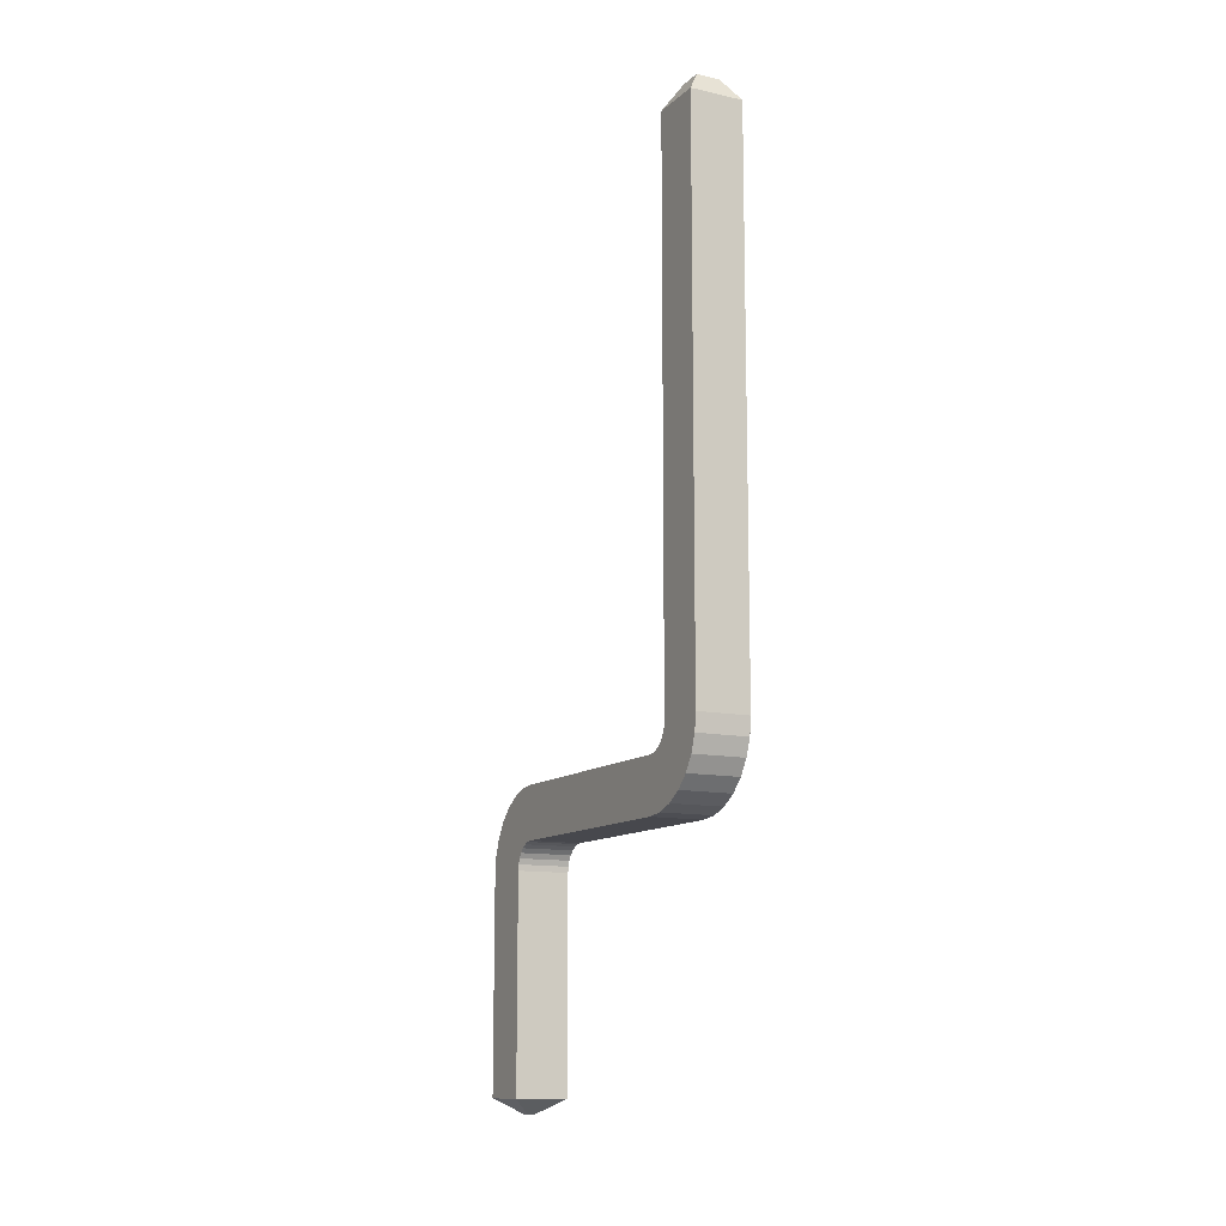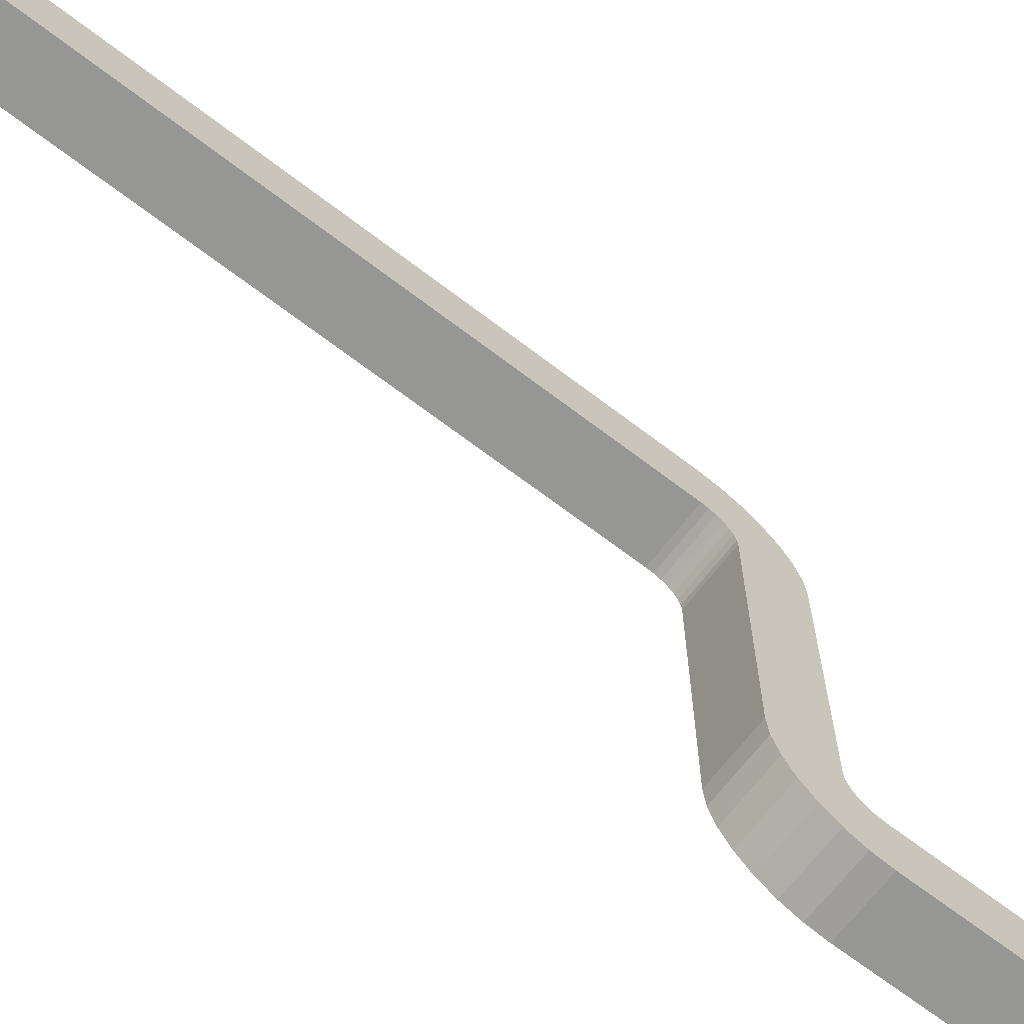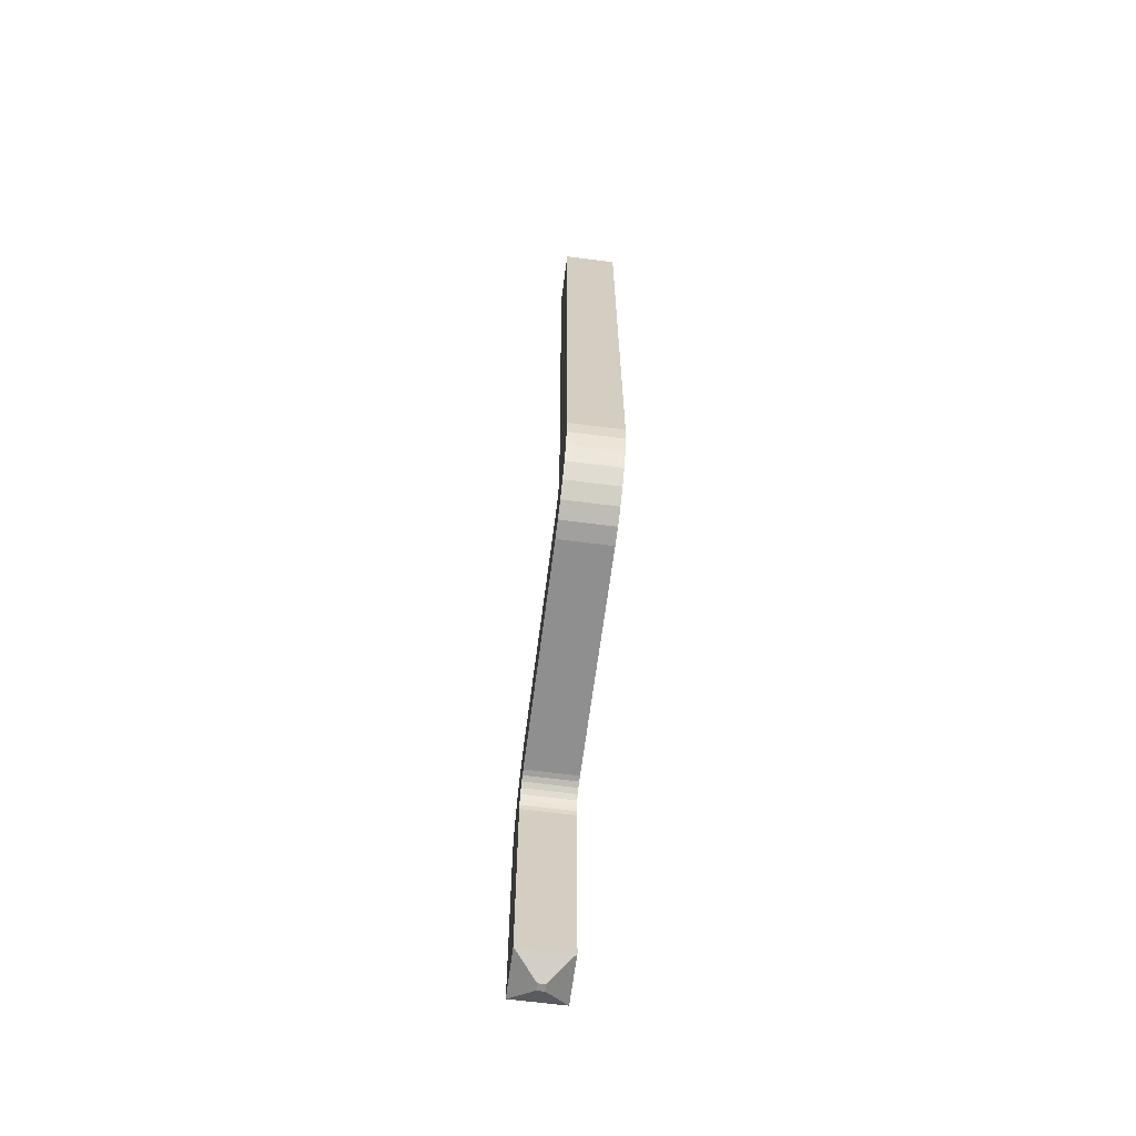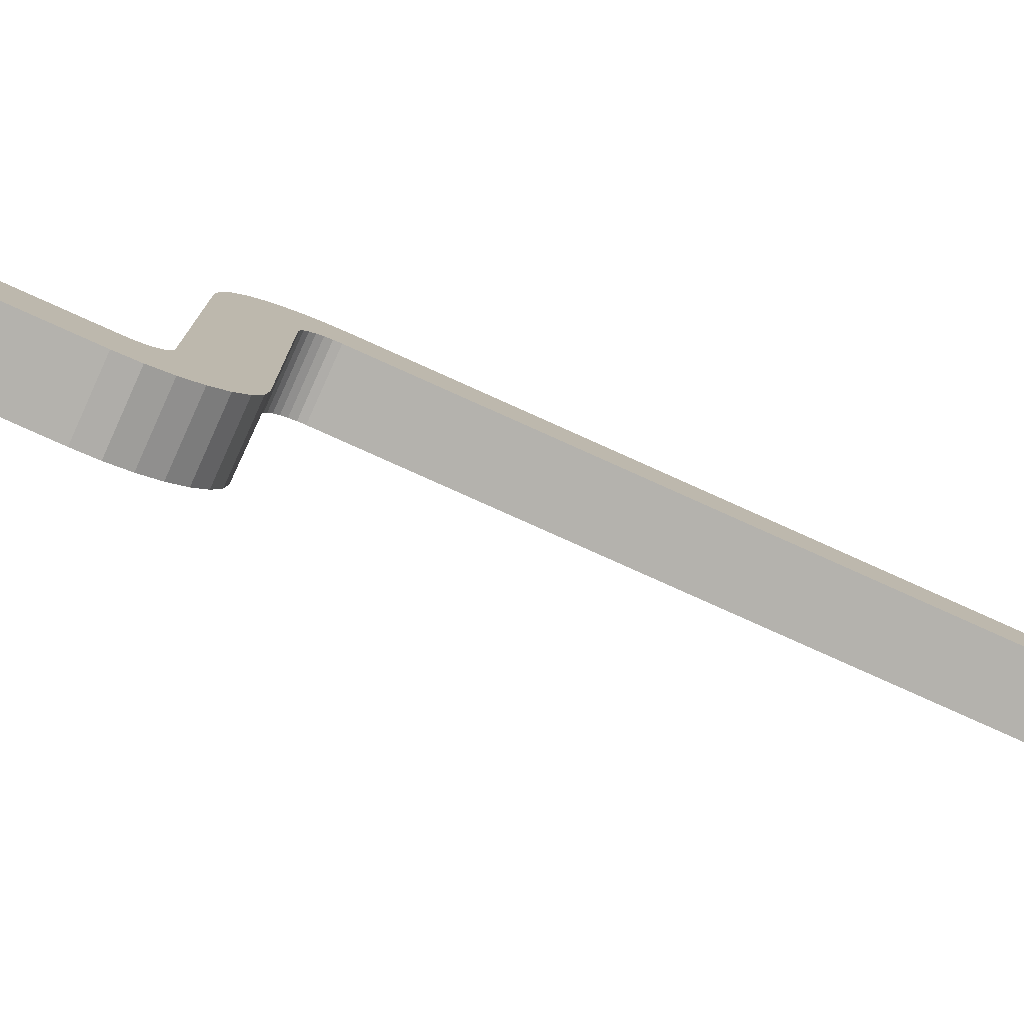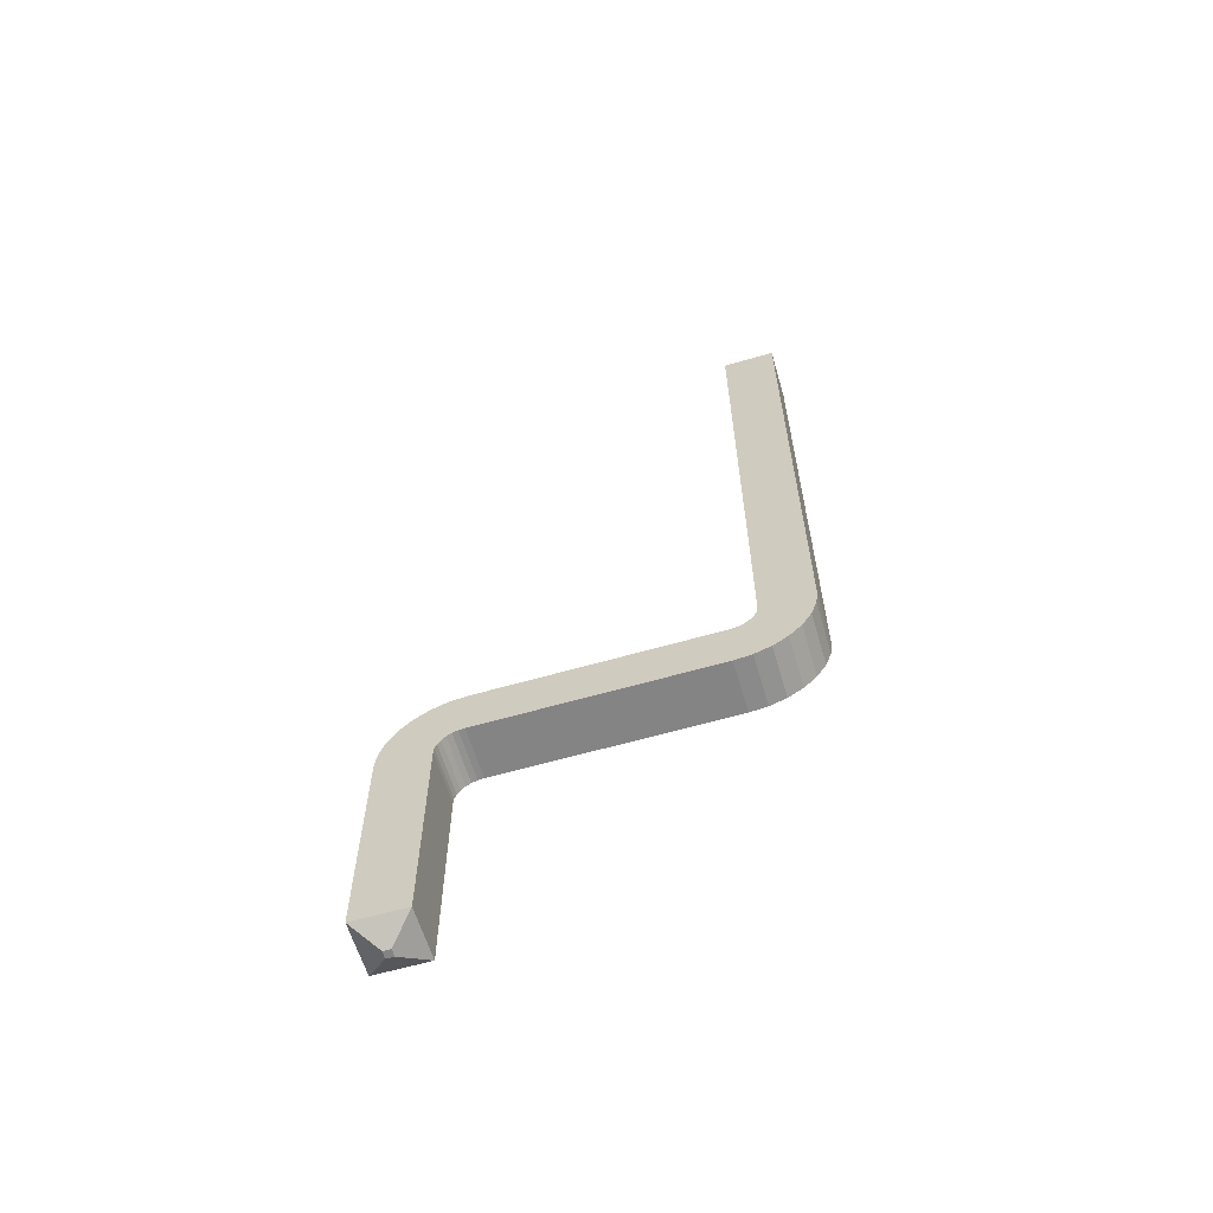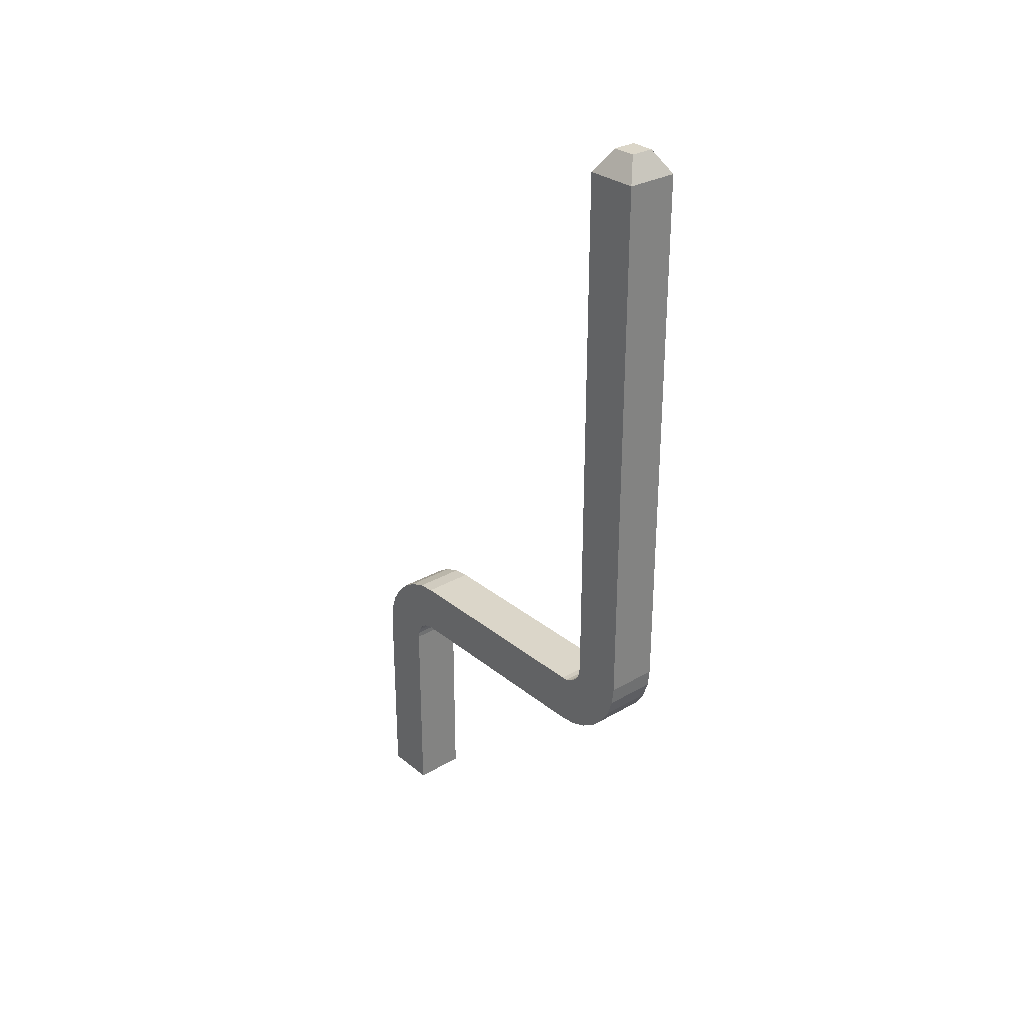
<metadata>
{"format":"obj","ext":"obj","renderer":"f3d","projection":"perspective","resolution":1024,"background":"white","views":[{"elev":-11.8,"azim":152.3,"up":"+Z"},{"elev":-67.7,"azim":52.5,"up":"+Y"},{"elev":-65.4,"azim":172.6,"up":"+Z"},{"elev":-79.5,"azim":-114.2,"up":"+Y"},{"elev":-61.3,"azim":106.4,"up":"+Z"},{"elev":29.7,"azim":139.7,"up":"+Z"}]}
</metadata>
<code>
o DF13A-4P-1.25H
v -0.00058 -0.003148 -0.001914
v 0.00058 -0.003148 -0.006562
v -0.00058 -0.003148 -0.006562
v 0.00058 -0.003148 -0.001914
v 0.00058 -0.004308 -0.001914
v 0.00058 -0.004308 -0.006562
v -0.00058 -0.004308 -0.006562
v -0.00058 -0.004308 -0.001914
v 0.00058 -0.002568 -0.001334
v 0.00058 -0.002698 -0.001348
v -0.00058 -0.002568 -0.001334
v -0.00058 -0.002698 -0.001348
v 0.00058 -0.00282 -0.001391
v -0.00058 -0.00282 -0.001391
v 0.00058 -0.00293 -0.00146
v -0.00058 -0.00293 -0.00146
v 0.00058 -0.003022 -0.001552
v -0.00058 -0.003022 -0.001552
v 0.00058 -0.003091 -0.001662
v -0.00058 -0.003091 -0.001662
v 0.00058 -0.003134 -0.001784
v -0.00058 -0.003134 -0.001784
v 0.00058 -0.004265 -0.001526
v 0.00058 -0.004136 -0.001159
v 0.00058 -0.003929 -0.000829
v 0.00058 -0.003653 -0.000553
v 0.00058 -0.003323 -0.000346
v 0.00058 -0.002956 -0.000217
v 0.00058 -0.002568 -0.000174
v -0.00058 -0.002568 -0.000174
v -0.00058 -0.002956 -0.000217
v -0.00058 -0.003323 -0.000346
v -0.00058 -0.003653 -0.000553
v -0.00058 -0.003929 -0.000829
v -0.00058 -0.004136 -0.001159
v -0.00058 -0.004265 -0.001526
v 0.00058 0.002568 -0.001334
v -0.00058 0.002568 -0.001334
v 0.00058 0.002568 -0.000174
v -0.00058 0.002568 -0.000174
v -0.00058 0.004265 1.9e-05
v -0.00058 0.004308 0.000406
v 0.00058 0.004308 0.000406
v 0.00058 0.004265 1.9e-05
v -0.00058 0.004136 -0.000349
v 0.00058 0.004136 -0.000349
v -0.00058 0.003929 -0.000678
v 0.00058 0.003929 -0.000678
v -0.00058 0.003653 -0.000954
v 0.00058 0.003653 -0.000954
v -0.00058 0.003323 -0.001161
v 0.00058 0.003323 -0.001161
v -0.00058 0.002956 -0.00129
v 0.00058 0.002956 -0.00129
v 0.00058 0.002698 -0.000159
v 0.00058 0.00282 -0.000116
v 0.00058 0.00293 -4.7e-05
v 0.00058 0.003022 4.5e-05
v 0.00058 0.003091 0.000155
v 0.00058 0.003134 0.000277
v 0.00058 0.003148 0.000406
v -0.00058 0.003148 0.000406
v -0.00058 0.003134 0.000277
v -0.00058 0.003091 0.000155
v -0.00058 0.003022 4.5e-05
v -0.00058 0.00293 -4.7e-05
v -0.00058 0.00282 -0.000116
v -0.00058 0.002698 -0.000159
v -0.00058 0.004308 0.0125
v 0.00058 0.004308 0.0125
v 0.00058 0.003148 0.0125
v -0.00058 0.003148 0.0125
v -8.3e-05 -0.003811 -0.006885
v 8.3e-05 -0.003646 -0.006885
v 8.3e-05 -0.003811 -0.006885
v -8.3e-05 -0.003646 -0.006885
v 0.000257 0.003986 0.013
v -0.000257 0.003986 0.013
v -0.000257 0.003471 0.013
v 0.000257 0.003471 0.013
f 1 2 3
f 4 2 1
f 2 5 6
f 4 5 2
f 7 5 8
f 6 5 7
f 7 1 3
f 8 1 7
f 9 10 11
f 11 10 12
f 12 13 14
f 10 13 12
f 14 15 16
f 13 15 14
f 16 17 18
f 15 17 16
f 18 19 20
f 17 19 18
f 20 21 22
f 19 21 20
f 22 4 1
f 21 4 22
f 5 21 23
f 4 21 5
f 23 19 24
f 21 19 23
f 24 17 25
f 19 17 24
f 15 26 17
f 17 26 25
f 13 27 15
f 15 27 26
f 10 28 13
f 13 28 27
f 9 29 10
f 10 29 28
f 28 29 30
f 28 30 31
f 27 31 32
f 27 28 31
f 26 32 33
f 26 27 32
f 25 33 34
f 25 26 33
f 24 34 35
f 24 25 34
f 23 35 36
f 23 24 35
f 5 36 8
f 5 23 36
f 33 18 34
f 16 18 33
f 32 14 33
f 33 14 16
f 34 20 35
f 18 20 34
f 35 22 36
f 20 22 35
f 31 12 32
f 32 12 14
f 36 1 8
f 22 1 36
f 30 11 31
f 31 11 12
f 11 37 9
f 38 37 11
f 37 39 9
f 9 39 29
f 39 40 29
f 29 40 30
f 40 38 30
f 30 38 11
f 41 42 43
f 41 43 44
f 45 44 46
f 45 41 44
f 47 46 48
f 47 45 46
f 49 48 50
f 49 47 48
f 51 50 52
f 51 49 50
f 53 52 54
f 53 51 52
f 38 54 37
f 38 53 54
f 54 55 37
f 37 55 39
f 52 56 54
f 54 56 55
f 50 57 52
f 52 57 56
f 57 48 58
f 50 48 57
f 58 46 59
f 48 46 58
f 59 44 60
f 46 44 59
f 60 43 61
f 44 43 60
f 61 62 60
f 62 63 60
f 60 64 59
f 63 64 60
f 59 65 58
f 64 65 59
f 58 66 57
f 65 66 58
f 57 67 56
f 66 67 57
f 56 68 55
f 67 68 56
f 55 40 39
f 68 40 55
f 62 42 63
f 42 41 63
f 68 53 40
f 40 53 38
f 63 45 64
f 41 45 63
f 67 51 68
f 68 51 53
f 64 47 65
f 45 47 64
f 65 49 66
f 66 49 67
f 67 49 51
f 47 49 65
f 69 43 42
f 70 43 69
f 70 71 43
f 43 71 61
f 62 71 72
f 61 71 62
f 72 69 62
f 62 69 42
f 73 74 75
f 76 74 73
f 77 78 79
f 77 79 80
f 75 74 6
f 6 74 2
f 74 76 2
f 2 76 3
f 7 75 6
f 73 75 7
f 76 73 3
f 3 73 7
f 70 69 78
f 70 78 77
f 69 72 79
f 69 79 78
f 71 70 77
f 71 77 80
f 72 71 80
f 72 80 79

</code>
